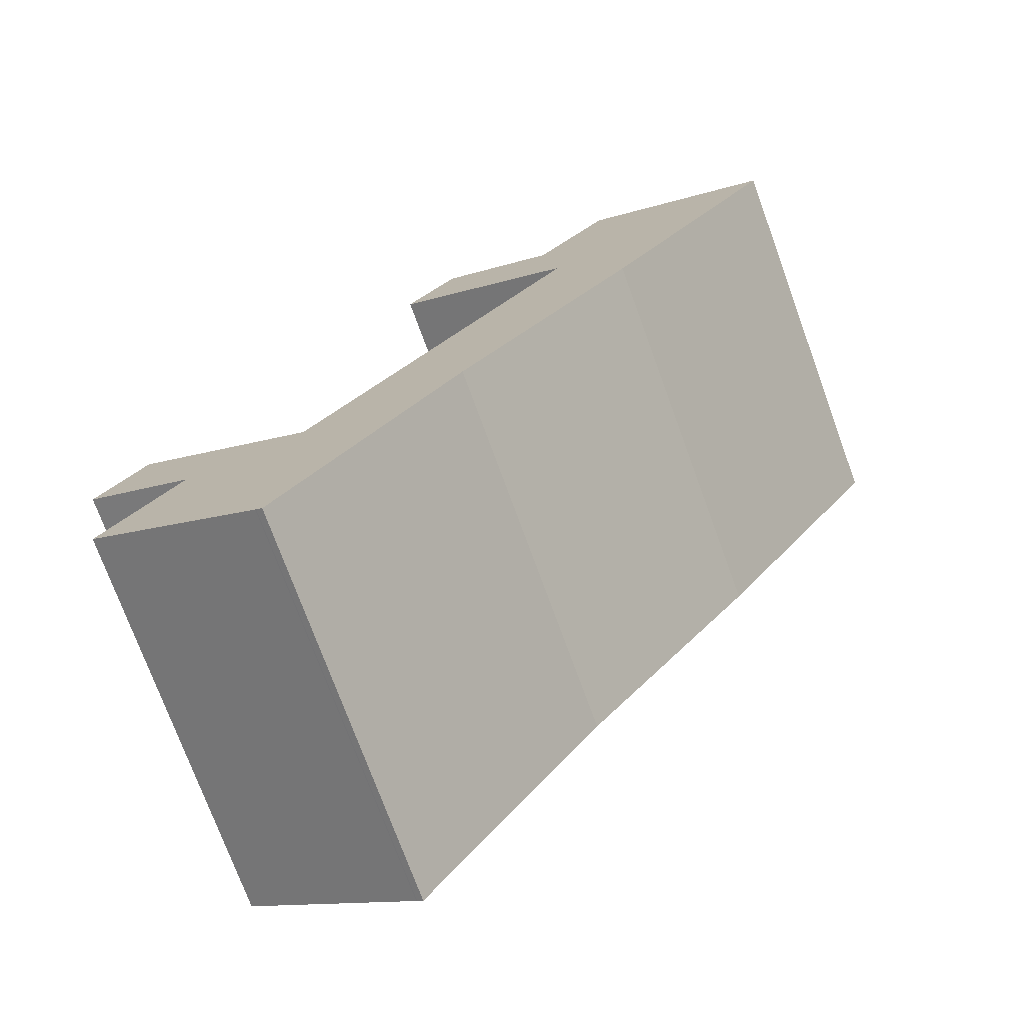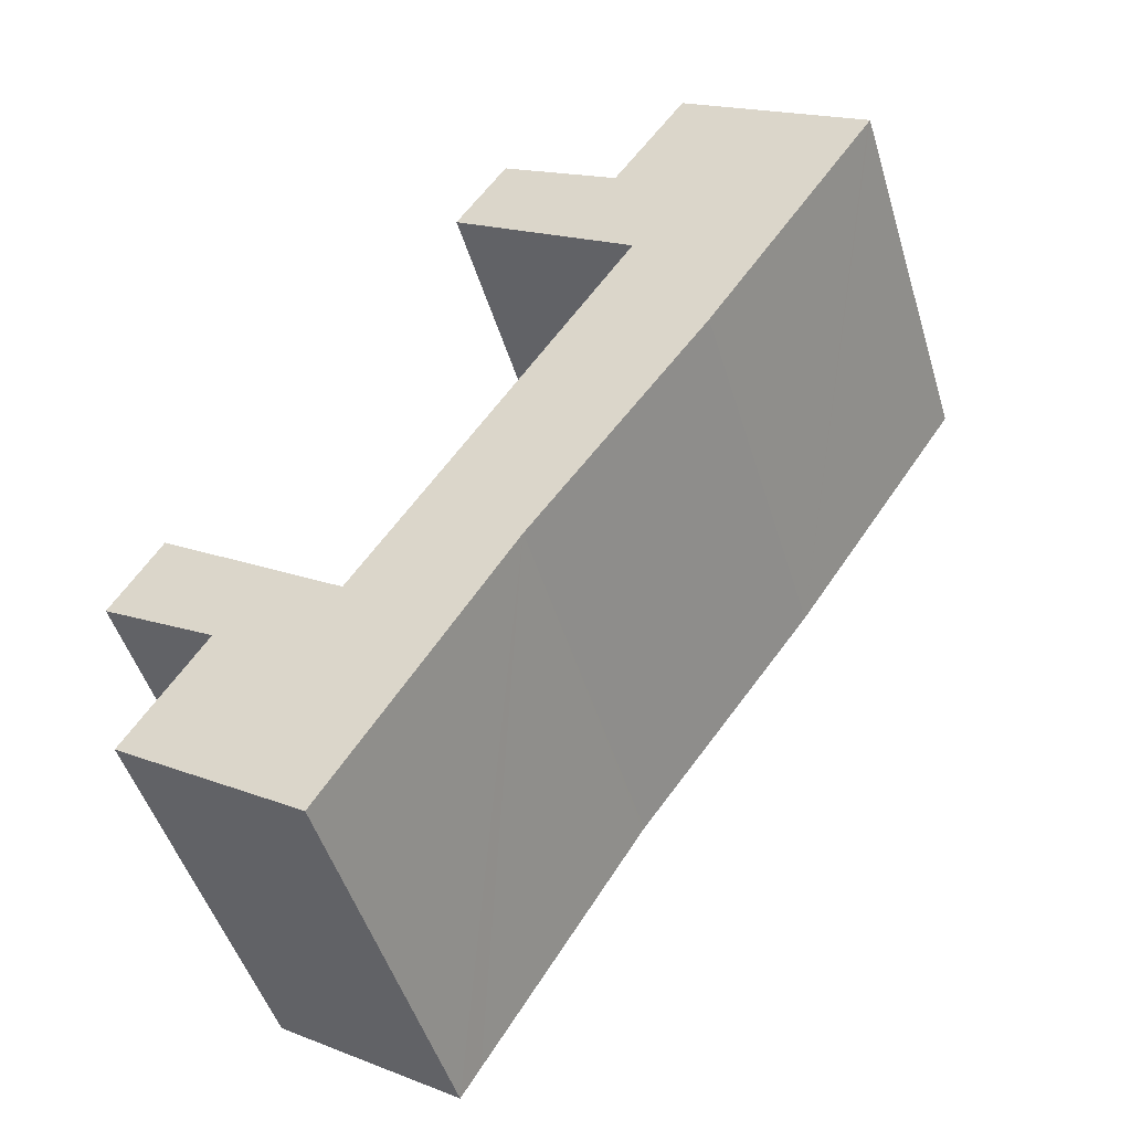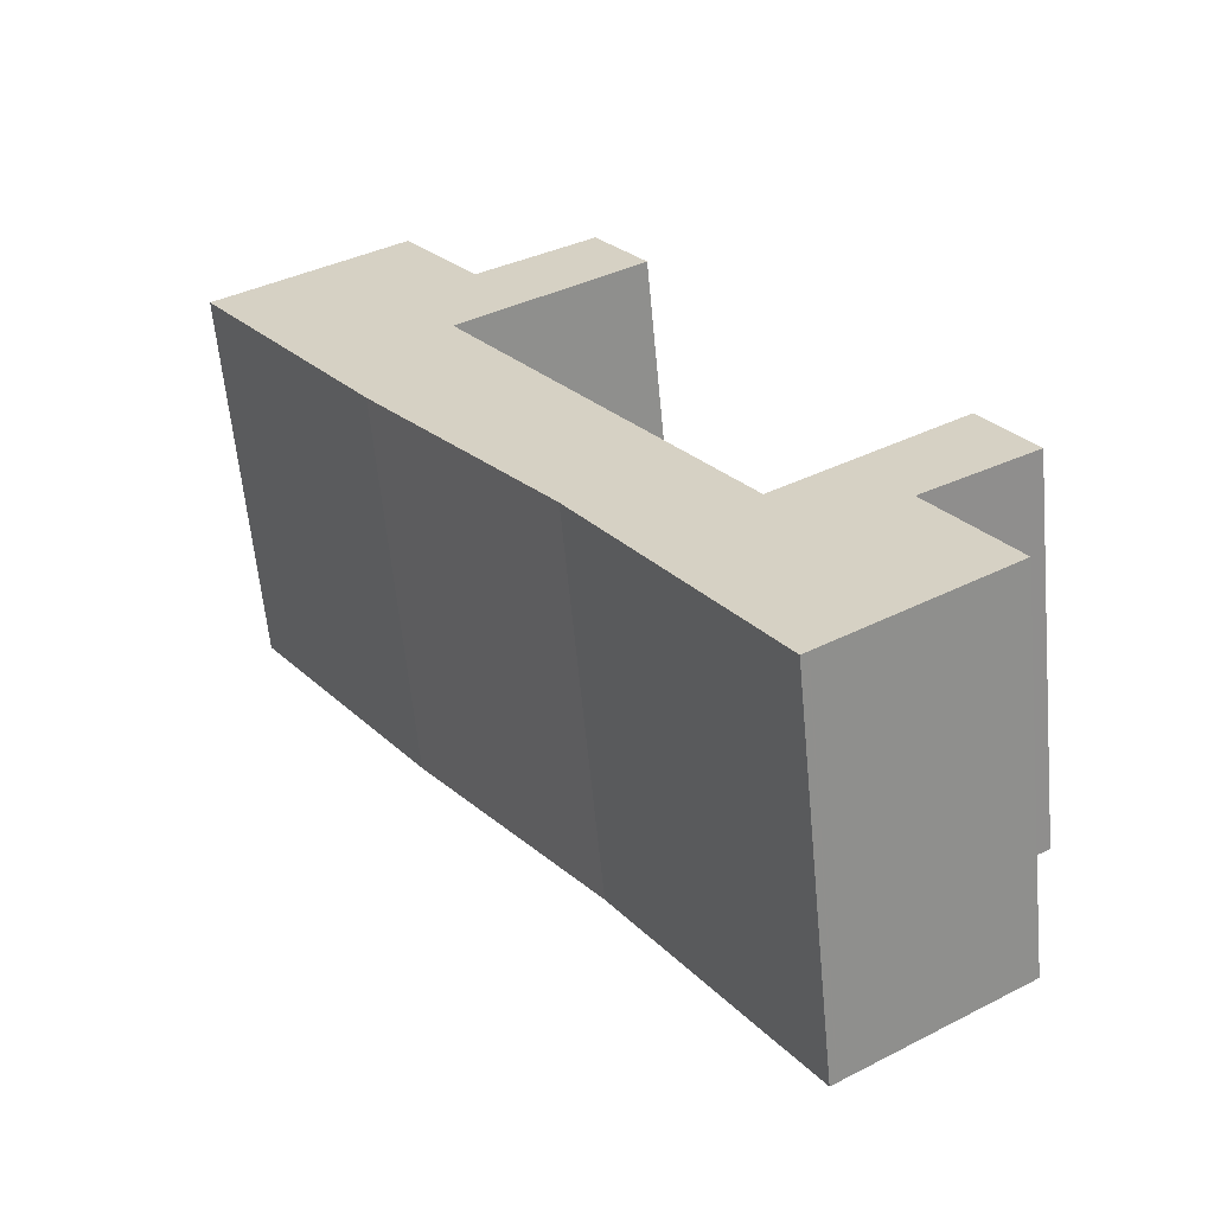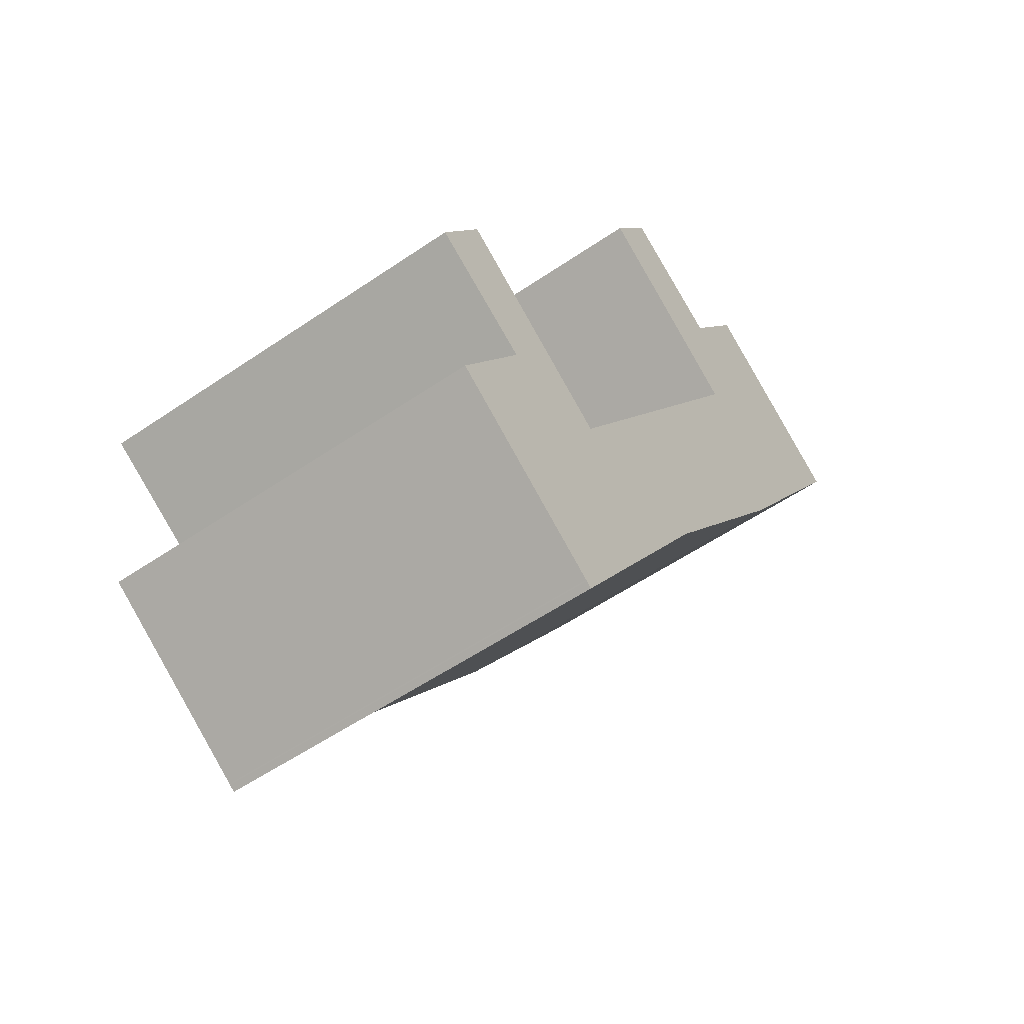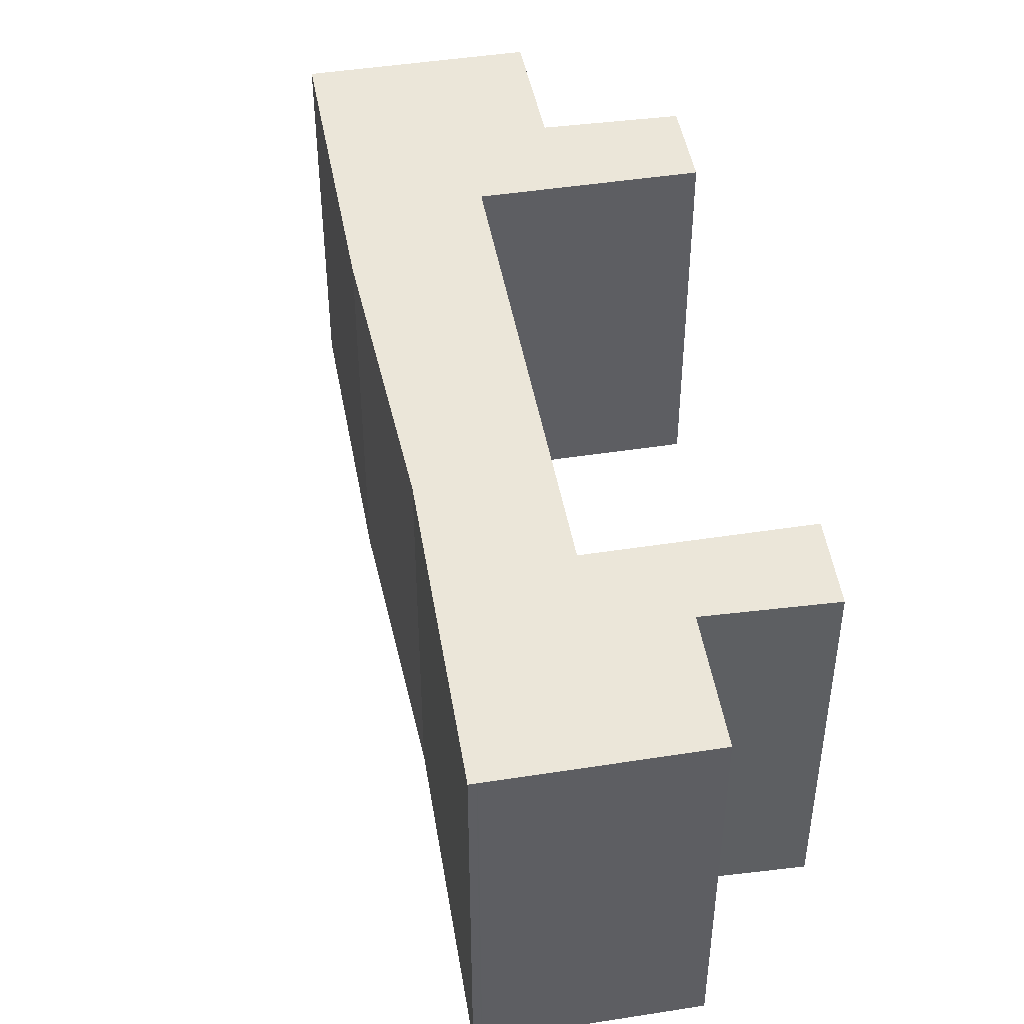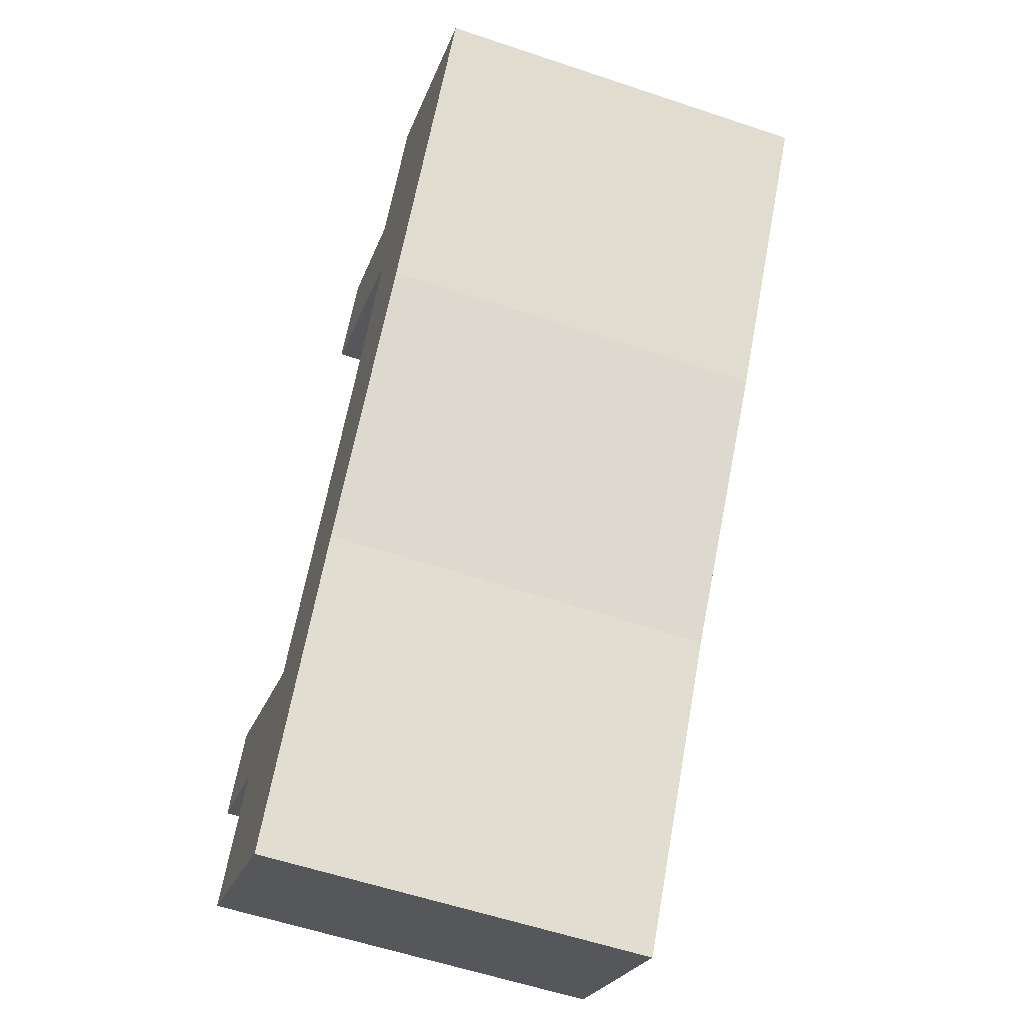
<metadata>
{"format":"obj","ext":"obj","renderer":"f3d","projection":"perspective","resolution":1024,"background":"white","views":[{"elev":-74.5,"azim":20.1,"up":"+Z"},{"elev":-48.6,"azim":16.7,"up":"+Z"},{"elev":-61.4,"azim":-174.6,"up":"+Z"},{"elev":-54.9,"azim":-54.1,"up":"+Z"},{"elev":46.9,"azim":-156.8,"up":"+Y"},{"elev":-57.8,"azim":70.8,"up":"+Z"}]}
</metadata>
<code>
v  14.92 7.99 10.14
v  9.909 7.99 10.18
v  11.43 7.99 12.43
v  8.73 7.99 8.548
v  10.23 7.99 7.569
v  10.17 7.99 7.486
v  4.744 7.99 -0.747
v  15.27 7.99 9.919
v  15.22 7.99 9.848
v  12.6 7.99 5.899
v  4.689 7.99 -0.83
v  3.114 7.99 0.198
v  0 7.99 4.892e-16
v  0.968 7.99 1.599
v  2.125 7.99 -1.271
v  2.259 7.99 -1.351
v  0.732 7.99 -3.76
v  4.288 7.99 -6.097
v  8.051 7.99 -0.497
v  11.51 7.99 4.278
v  11.66 7.99 4.489
v  8.017 7.99 -0.551
v  6.969 7.99 -2.199
v  4.812 7.99 -5.591
v  4.431 7.99 -6.191
v  4.307 7.99 -6.11
v  9.851 7.99 10.21
v  6.449 7.99 10.04
v  7.495 7.99 11.65
v  0 0 0
v  0.968 -9.791e-17 1.599
v  4.689 5.082e-17 -0.83
v  4.744 4.574e-17 -0.747
v  10.17 -4.584e-16 7.486
v  10.23 -4.635e-16 7.569
v  6.449 -6.147e-16 10.04
v  7.495 -7.132e-16 11.65
v  9.909 -6.233e-16 10.18
v  11.43 -7.61e-16 12.43
v  0.732 2.302e-16 -3.76
v  2.259 8.272e-17 -1.351
v  3.114 -1.212e-17 0.198
v  9.851 -6.254e-16 10.21
v  15.27 -6.074e-16 9.919
v  14.92 -6.212e-16 10.14
v  8.73 -5.234e-16 8.548
v  4.431 3.791e-16 -6.191
v  4.307 3.741e-16 -6.11
v  4.288 3.733e-16 -6.097
v  2.125 7.783e-17 -1.271
v  15.22 -6.03e-16 9.848
v  11.66 -2.749e-16 4.489
v  12.6 -3.612e-16 5.899
v  8.051 3.043e-17 -0.497
v  11.51 -2.62e-16 4.278
v  4.812 3.423e-16 -5.591
v  6.969 1.347e-16 -2.199
v  8.017 3.374e-17 -0.551
g defaultobject
f 1 2 3
f 2 1 4
f 4 1 5
f 5 1 6
f 6 1 7
f 7 1 8
f 7 8 9
f 7 9 10
f 7 10 11
f 12 13 14
f 13 12 15
f 15 12 11
f 15 11 16
f 16 11 17
f 17 11 18
f 18 11 19
f 19 11 10
f 19 10 20
f 20 10 21
f 18 19 22
f 18 22 23
f 18 23 24
f 18 24 25
f 18 25 26
f 27 28 29
f 28 27 4
f 4 27 2
f 30 14 13
f 14 30 31
f 32 7 11
f 7 32 6
f 6 32 33
f 6 33 34
f 6 34 5
f 5 34 35
f 36 29 28
f 29 36 37
f 38 3 2
f 3 38 39
f 40 16 17
f 16 40 41
f 31 12 14
f 12 31 11
f 11 31 32
f 32 31 42
f 37 27 29
f 27 37 2
f 2 37 38
f 38 37 43
f 39 1 3
f 1 39 8
f 8 39 44
f 44 39 45
f 35 4 5
f 4 35 28
f 28 35 36
f 36 35 46
f 47 26 25
f 26 47 48
f 48 18 26
f 18 48 49
f 49 17 18
f 17 49 40
f 15 30 13
f 30 15 16
f 30 16 50
f 50 16 41
f 44 9 8
f 9 44 10
f 10 44 21
f 21 44 51
f 21 51 52
f 52 51 53
f 52 20 21
f 20 52 19
f 19 52 54
f 54 52 55
f 54 22 19
f 22 54 23
f 23 54 24
f 24 54 25
f 25 54 56
f 25 56 47
f 56 54 57
f 57 54 58
f 56 48 47
f 48 56 49
f 49 56 40
f 40 56 57
f 40 57 41
f 41 57 50
f 50 57 30
f 30 57 32
f 30 32 42
f 30 42 31
f 58 32 57
f 32 58 33
f 33 58 34
f 34 58 54
f 34 54 55
f 34 55 52
f 34 52 53
f 34 53 51
f 34 51 35
f 35 51 46
f 46 51 36
f 36 51 38
f 38 51 39
f 39 51 45
f 45 51 44
f 36 43 37
f 43 36 38

</code>
